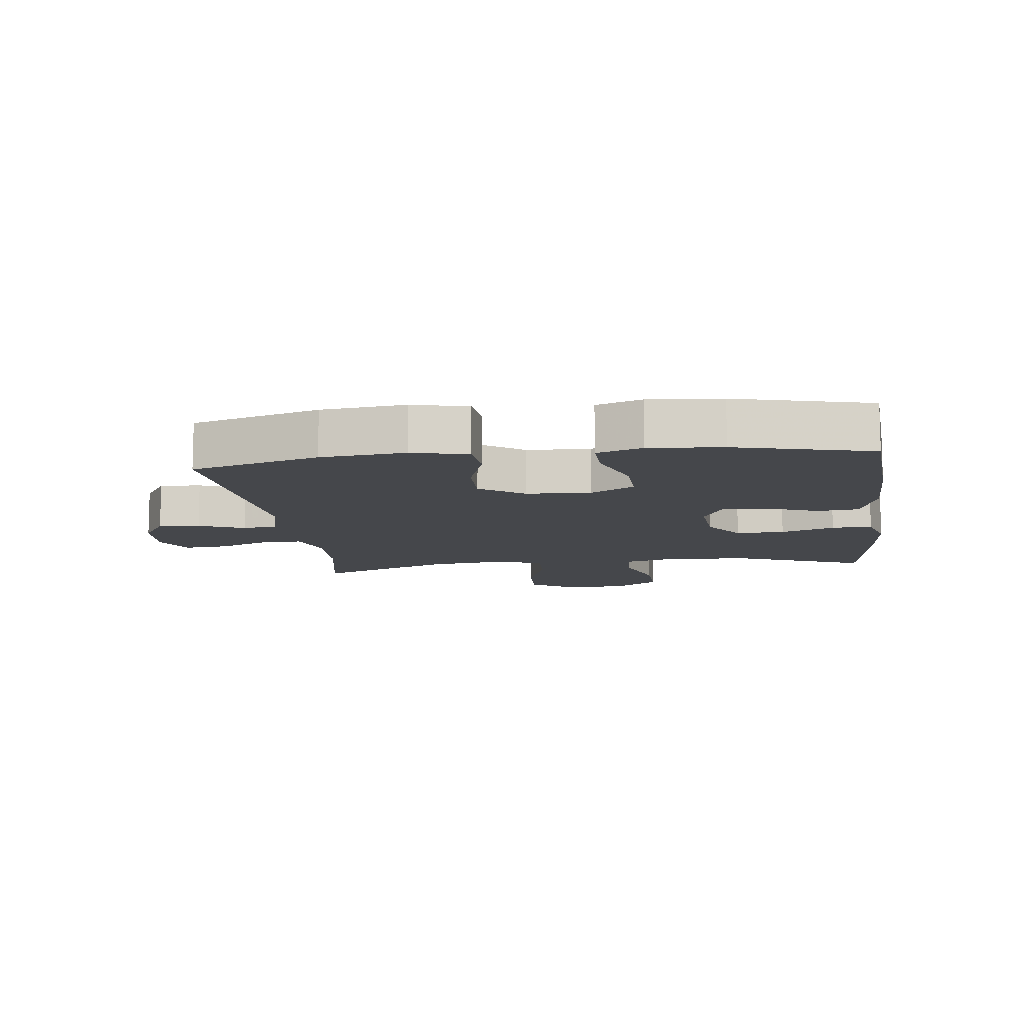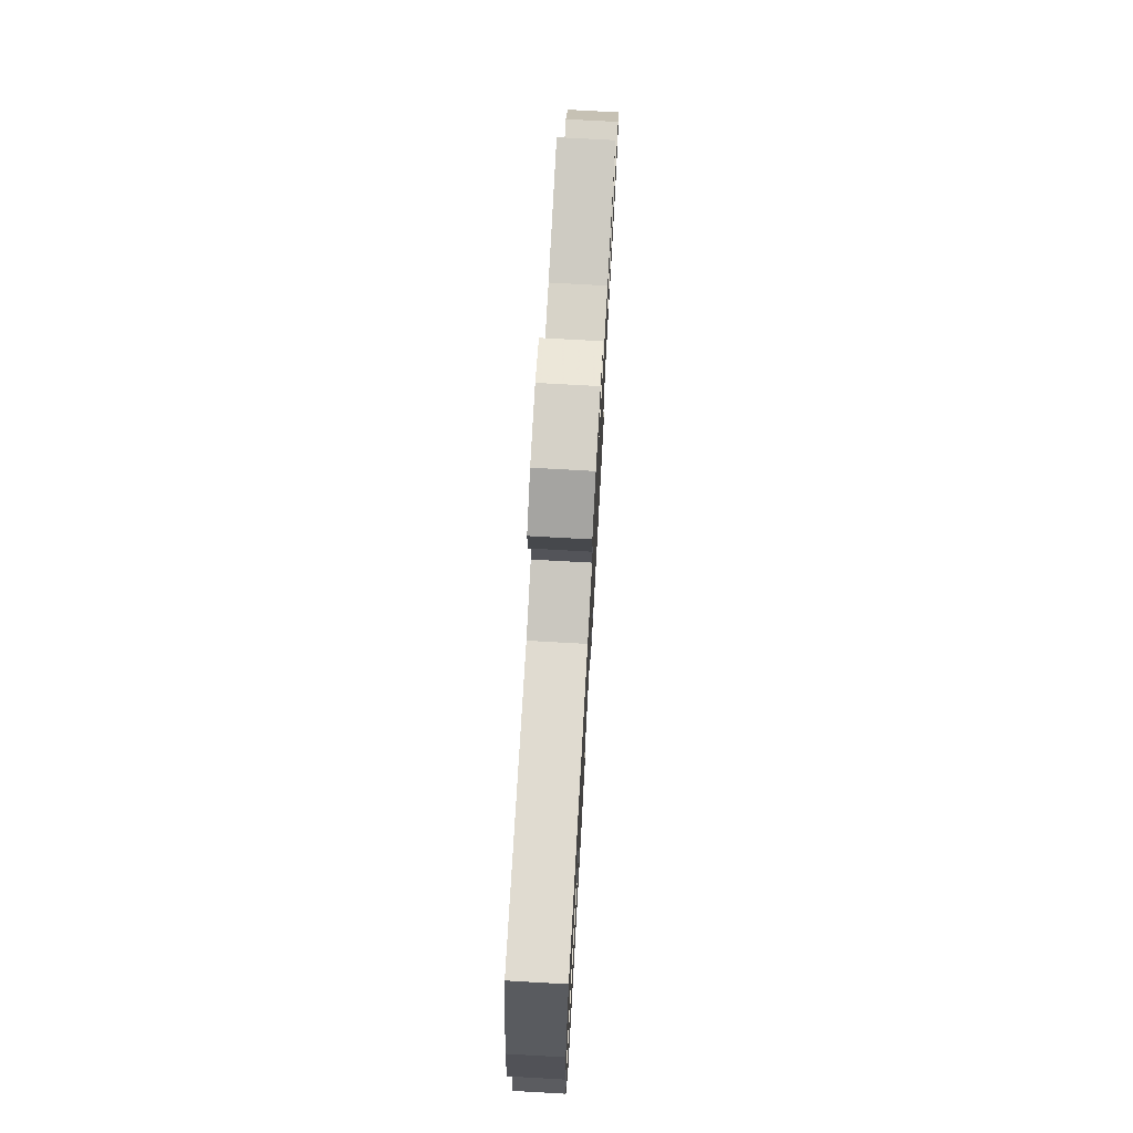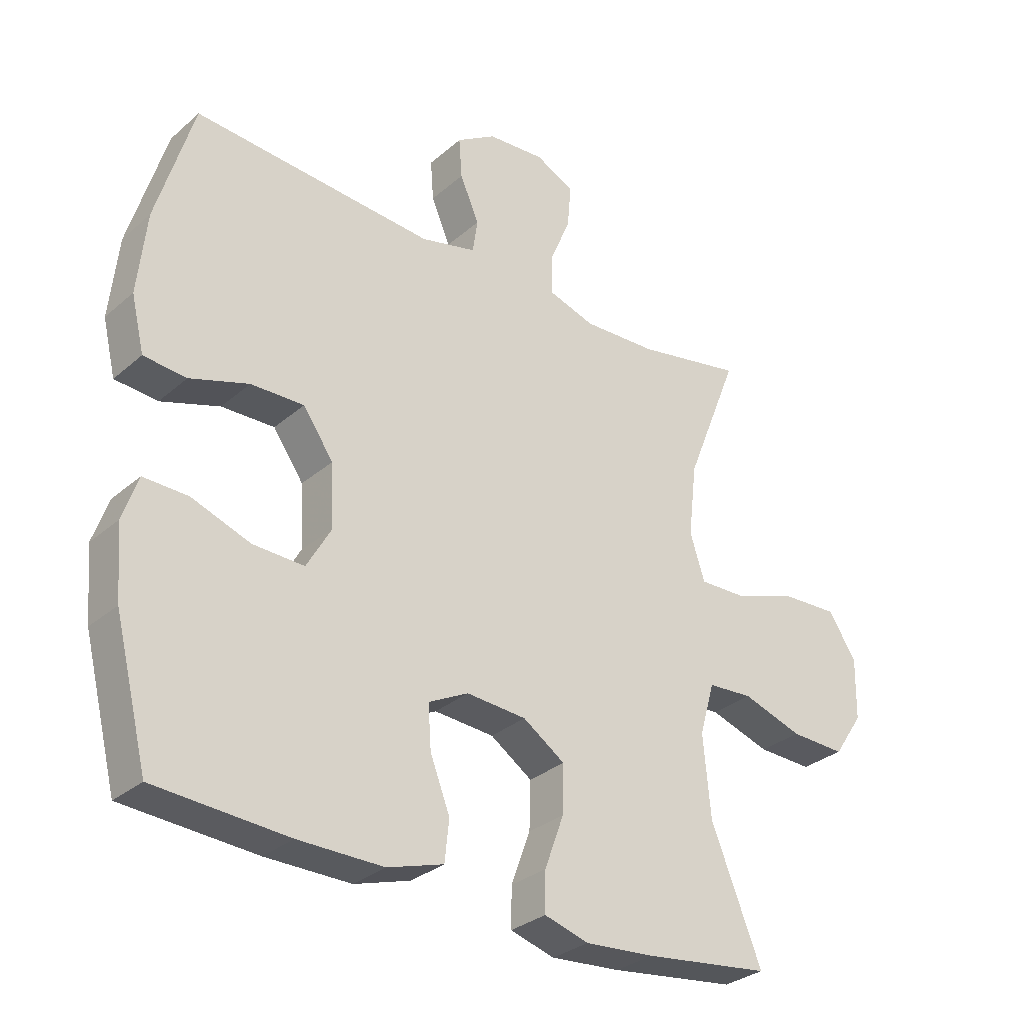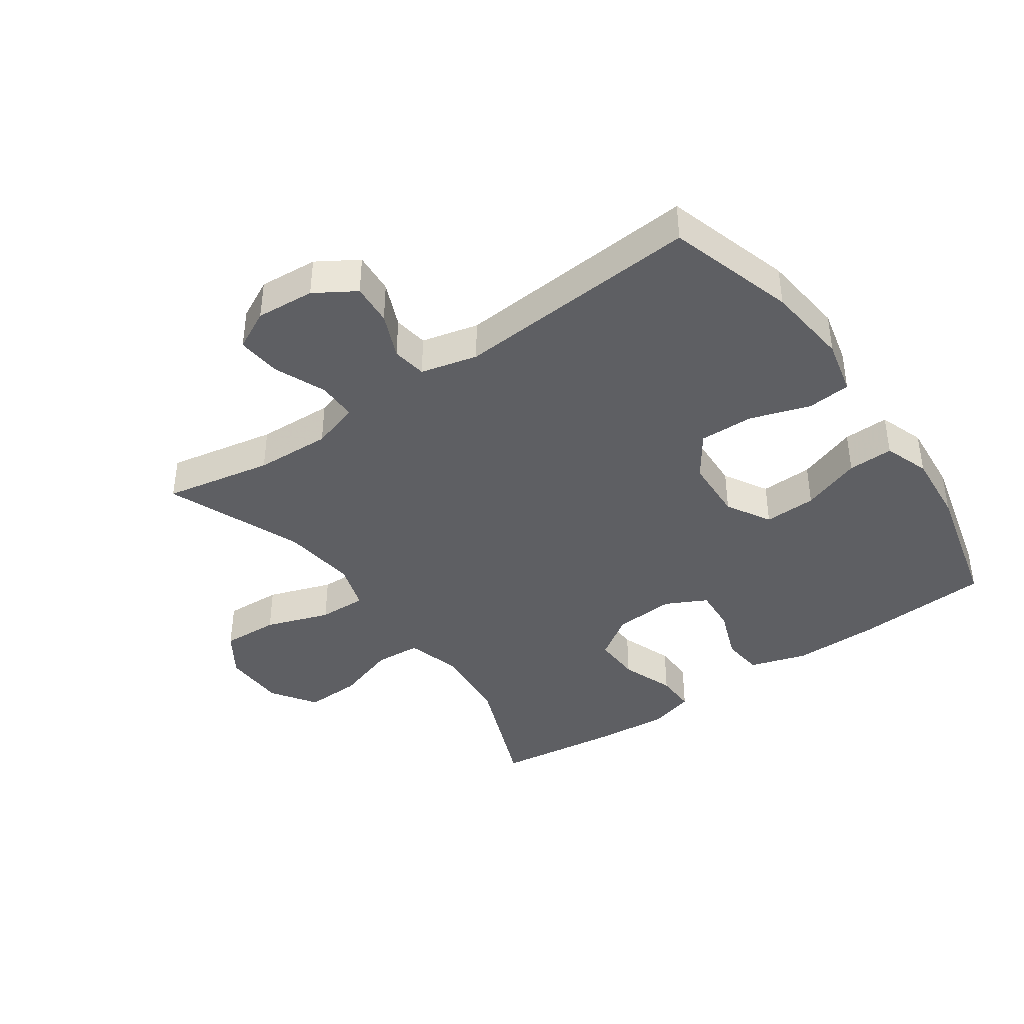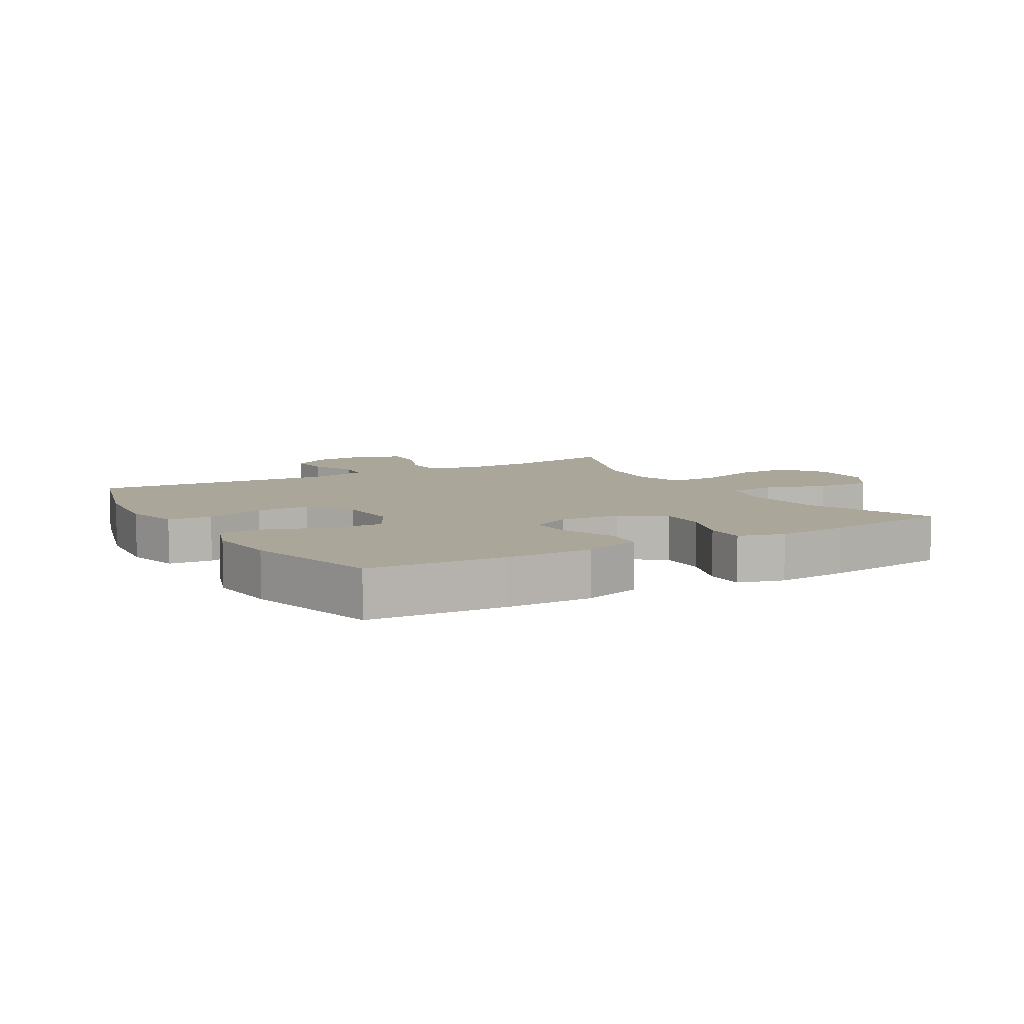
<metadata>
{"format":"obj","ext":"obj","renderer":"f3d","projection":"perspective","resolution":1024,"background":"white","views":[{"elev":-10.6,"azim":97.2,"up":"+Y"},{"elev":74.5,"azim":93.2,"up":"+Z"},{"elev":-30.6,"azim":140.8,"up":"+Z"},{"elev":-40.5,"azim":35.1,"up":"+Y"},{"elev":7.8,"azim":149.6,"up":"+Y"}]}
</metadata>
<code>
v -0.5 0.07 -0.5
v -0.418 0.07 -0.296
v -0.406 0.07 -0.165
v -0.43 0.07 -0.08
v -0.503 0.07 -0.075
v -0.601 0.07 -0.107
v -0.69 0.07 -0.11
v -0.738 0.07 -0.039
v -0.74 0.07 0.062
v -0.694 0.07 0.131
v -0.603 0.07 0.127
v -0.501 0.07 0.092
v -0.424 0.07 0.09
v -0.4 0.07 0.165
v -0.414 0.07 0.284
v -0.5 0.07 0.5
v -0.328 0.07 0.467
v -0.208 0.07 0.462
v -0.132 0.07 0.486
v -0.132 0.07 0.549
v -0.166 0.07 0.631
v -0.172 0.07 0.701
v -0.109 0.07 0.733
v -0.016 0.07 0.726
v 0.048 0.07 0.686
v 0.043 0.07 0.62
v 0.012 0.07 0.548
v 0.02 0.07 0.493
v 0.11 0.07 0.471
v 0.5 0.07 0.5
v 0.56 0.07 0.298
v 0.574 0.07 0.165
v 0.553 0.07 0.077
v 0.484 0.07 0.071
v 0.389 0.07 0.102
v 0.303 0.07 0.104
v 0.254 0.07 0.034
v 0.249 0.07 -0.067
v 0.289 0.07 -0.137
v 0.372 0.07 -0.134
v 0.467 0.07 -0.1
v 0.539 0.07 -0.098
v 0.564 0.07 -0.17
v 0.554 0.07 -0.285
v 0.5 0.07 -0.5
v 0.285 0.07 -0.514
v 0.147 0.07 -0.515
v 0.056 0.07 -0.487
v 0.049 0.07 -0.421
v 0.081 0.07 -0.338
v 0.086 0.07 -0.268
v 0.021 0.07 -0.235
v -0.076 0.07 -0.242
v -0.144 0.07 -0.288
v -0.142 0.07 -0.365
v -0.111 0.07 -0.45
v -0.11 0.07 -0.514
v -0.182 0.07 -0.535
v -0.295 0.07 -0.526
v -0.5 0 -0.5
v -0.418 0 -0.296
v -0.406 0 -0.165
v -0.43 0 -0.08
v -0.503 0 -0.075
v -0.601 0 -0.107
v -0.69 0 -0.11
v -0.738 0 -0.039
v -0.74 0 0.062
v -0.694 0 0.131
v -0.603 0 0.127
v -0.501 0 0.092
v -0.424 0 0.09
v -0.4 0 0.165
v -0.414 0 0.284
v -0.5 0 0.5
v -0.328 0 0.467
v -0.208 0 0.462
v -0.132 0 0.486
v -0.132 0 0.549
v -0.166 0 0.631
v -0.172 0 0.701
v -0.109 0 0.733
v -0.016 0 0.726
v 0.048 0 0.686
v 0.043 0 0.62
v 0.012 0 0.548
v 0.02 0 0.493
v 0.11 0 0.471
v 0.5 0 0.5
v 0.56 0 0.298
v 0.574 0 0.165
v 0.553 0 0.077
v 0.484 0 0.071
v 0.389 0 0.102
v 0.303 0 0.104
v 0.254 0 0.034
v 0.249 0 -0.067
v 0.289 0 -0.137
v 0.372 0 -0.134
v 0.467 0 -0.1
v 0.539 0 -0.098
v 0.564 0 -0.17
v 0.554 0 -0.285
v 0.5 0 -0.5
v 0.285 0 -0.514
v 0.147 0 -0.515
v 0.056 0 -0.487
v 0.049 0 -0.421
v 0.081 0 -0.338
v 0.086 0 -0.268
v 0.021 0 -0.235
v -0.076 0 -0.242
v -0.144 0 -0.288
v -0.142 0 -0.365
v -0.111 0 -0.45
v -0.11 0 -0.514
v -0.182 0 -0.535
v -0.295 0 -0.526
f 59 1 2
f 58 59 2
f 57 58 2
f 56 57 2
f 55 56 2
f 54 55 2 3
f 53 54 3 4
f 52 53 4
f 48 49 50
f 47 48 50
f 46 47 50
f 45 46 50
f 44 45 50
f 43 44 50
f 42 43 50
f 41 42 50
f 40 41 50
f 39 40 50 51
f 38 39 51 52
f 33 34 35
f 32 33 35
f 31 32 35
f 30 31 35
f 29 30 35
f 28 29 35 36
f 25 26 27
f 24 25 27
f 23 24 27
f 22 23 27
f 21 22 27
f 20 21 27
f 19 20 27 28
f 28 36 37
f 19 28 37
f 18 19 37
f 15 16 17
f 37 38 52
f 18 37 52
f 17 18 52
f 15 17 52
f 14 15 52
f 10 11 12
f 9 10 12
f 8 9 12
f 7 8 12
f 6 7 12
f 5 6 12
f 13 14 52 4
f 4 5 12 13
f 61 60 118
f 61 118 117
f 61 117 116
f 61 116 115
f 61 115 114
f 62 61 114 113
f 63 62 113 112
f 63 112 111
f 109 108 107
f 109 107 106
f 109 106 105
f 109 105 104
f 109 104 103
f 109 103 102
f 109 102 101
f 109 101 100
f 109 100 99
f 110 109 99 98
f 111 110 98 97
f 94 93 92
f 94 92 91
f 94 91 90
f 94 90 89
f 94 89 88
f 95 94 88 87
f 86 85 84
f 86 84 83
f 86 83 82
f 86 82 81
f 86 81 80
f 86 80 79
f 87 86 79 78
f 96 95 87
f 96 87 78
f 96 78 77
f 76 75 74
f 111 97 96
f 111 96 77
f 111 77 76
f 111 76 74
f 111 74 73
f 71 70 69
f 71 69 68
f 71 68 67
f 71 67 66
f 71 66 65
f 71 65 64
f 63 111 73 72
f 72 71 64 63
f 1 60 61 2
f 2 61 62 3
f 3 62 63 4
f 4 63 64 5
f 5 64 65 6
f 6 65 66 7
f 7 66 67 8
f 8 67 68 9
f 9 68 69 10
f 10 69 70 11
f 11 70 71 12
f 12 71 72 13
f 13 72 73 14
f 14 73 74 15
f 15 74 75 16
f 16 75 76 17
f 17 76 77 18
f 18 77 78 19
f 19 78 79 20
f 20 79 80 21
f 21 80 81 22
f 22 81 82 23
f 23 82 83 24
f 24 83 84 25
f 25 84 85 26
f 26 85 86 27
f 27 86 87 28
f 28 87 88 29
f 29 88 89 30
f 30 89 90 31
f 31 90 91 32
f 32 91 92 33
f 33 92 93 34
f 34 93 94 35
f 35 94 95 36
f 36 95 96 37
f 37 96 97 38
f 38 97 98 39
f 39 98 99 40
f 40 99 100 41
f 41 100 101 42
f 42 101 102 43
f 43 102 103 44
f 44 103 104 45
f 45 104 105 46
f 46 105 106 47
f 47 106 107 48
f 48 107 108 49
f 49 108 109 50
f 50 109 110 51
f 51 110 111 52
f 52 111 112 53
f 53 112 113 54
f 54 113 114 55
f 55 114 115 56
f 56 115 116 57
f 57 116 117 58
f 58 117 118 59
f 59 118 60 1

</code>
